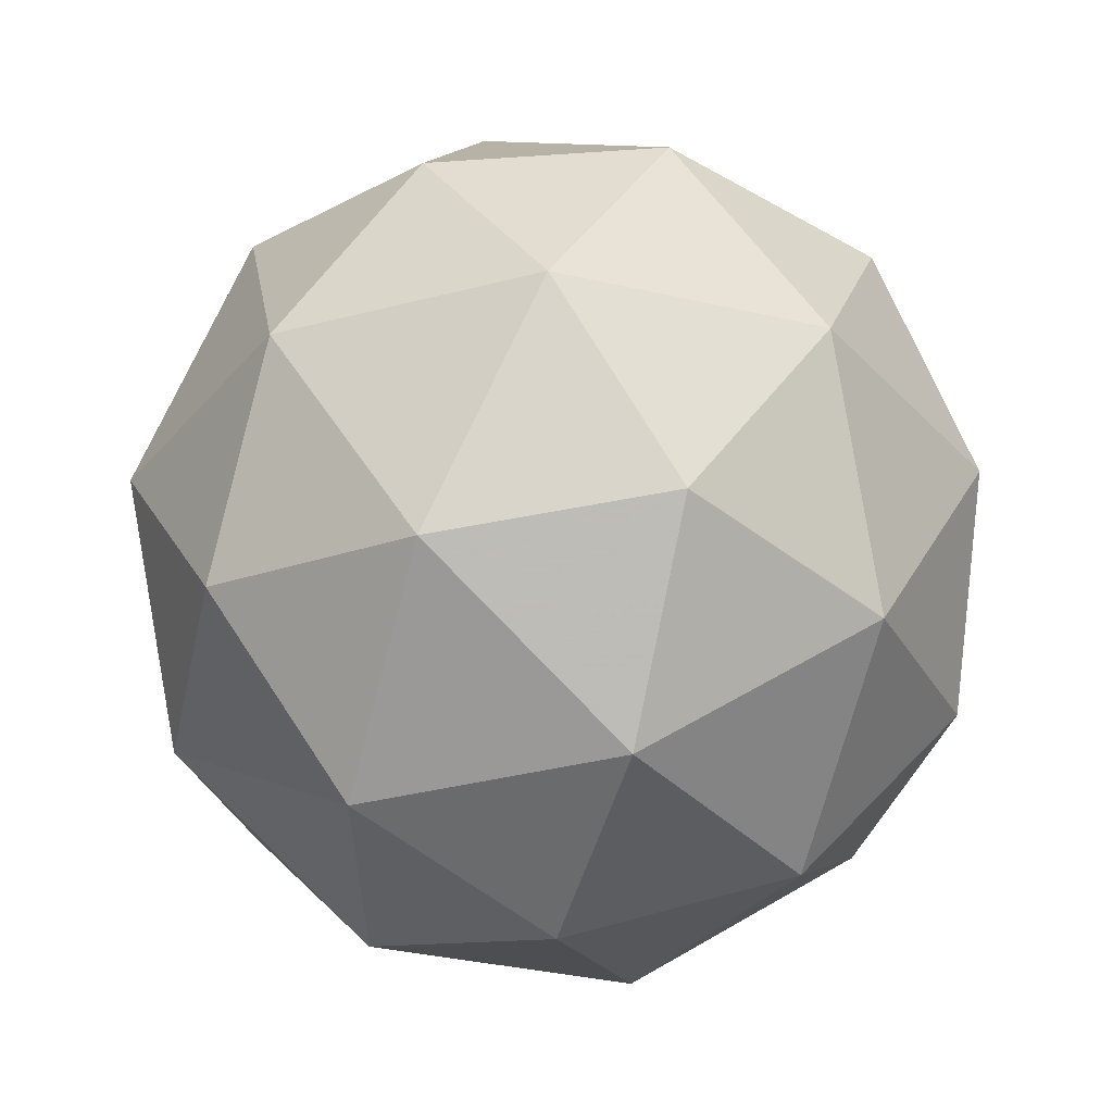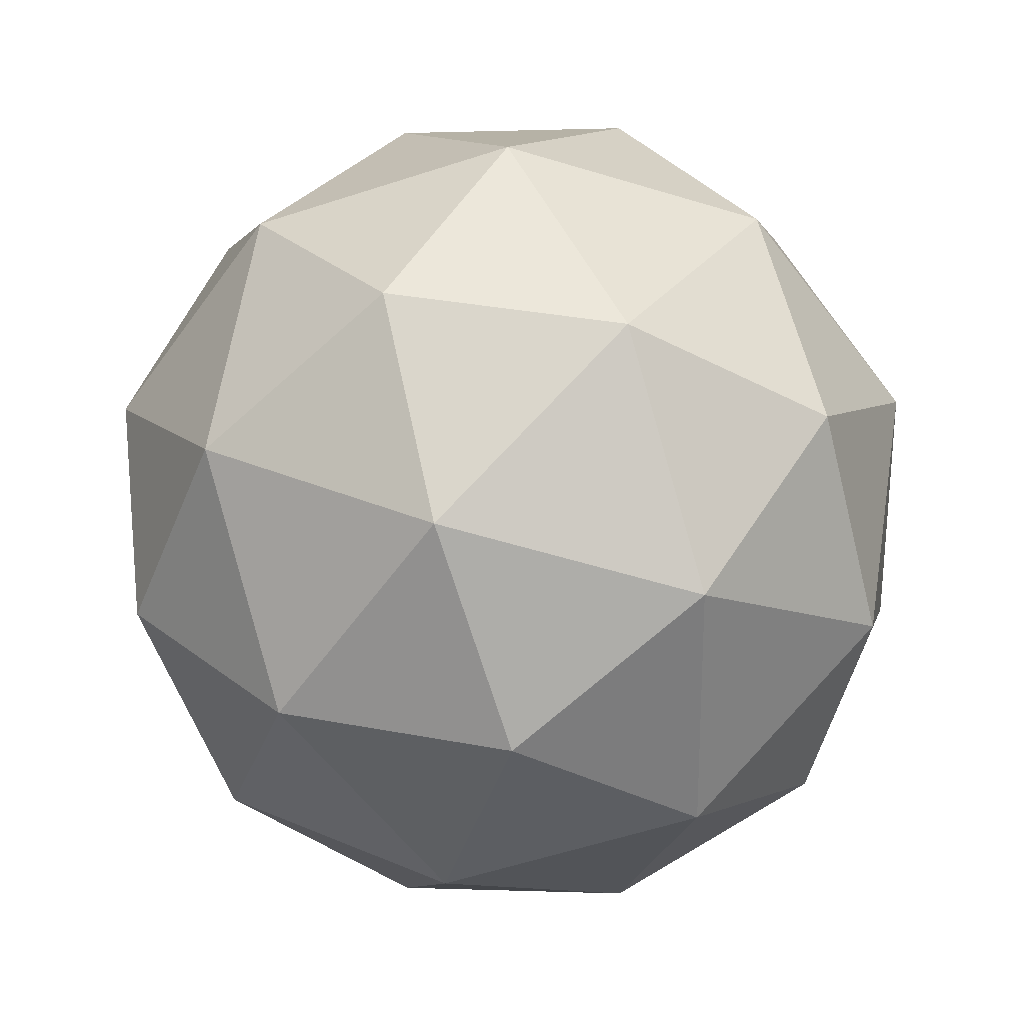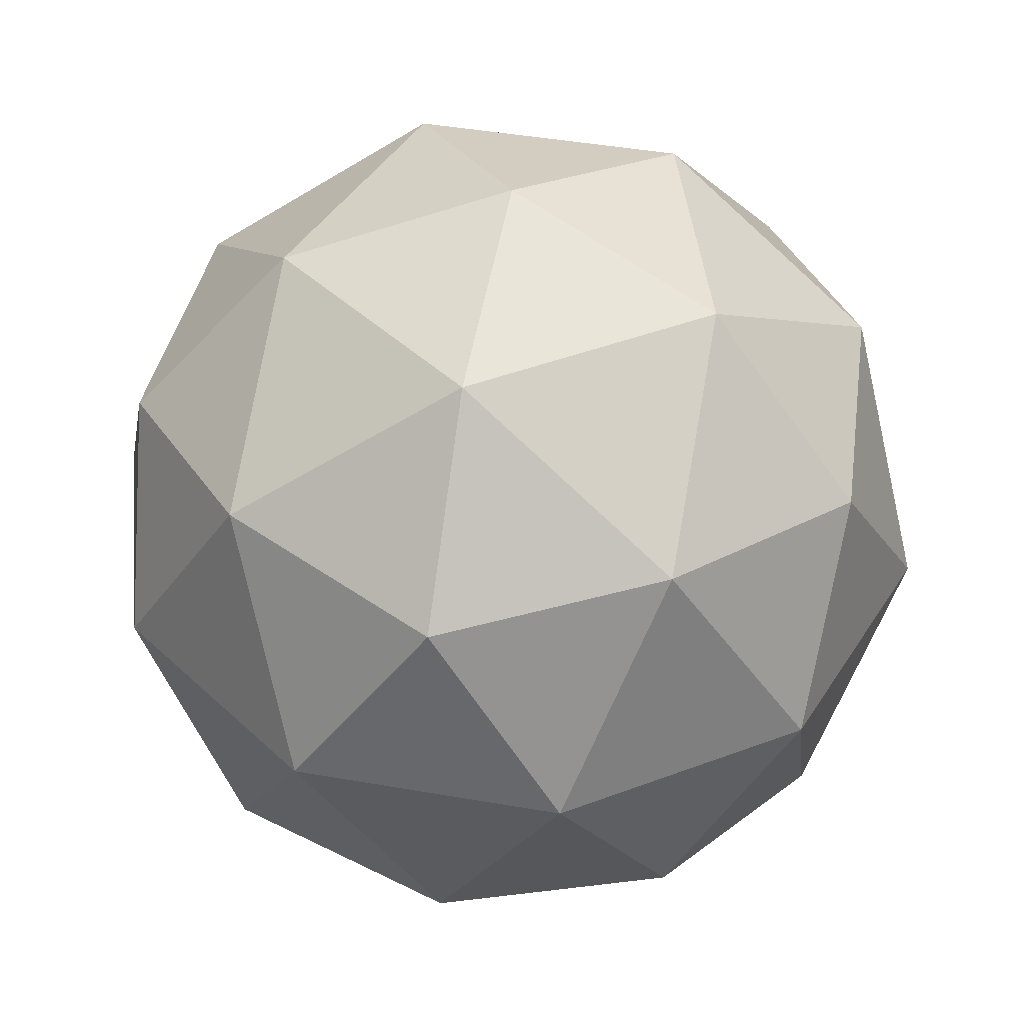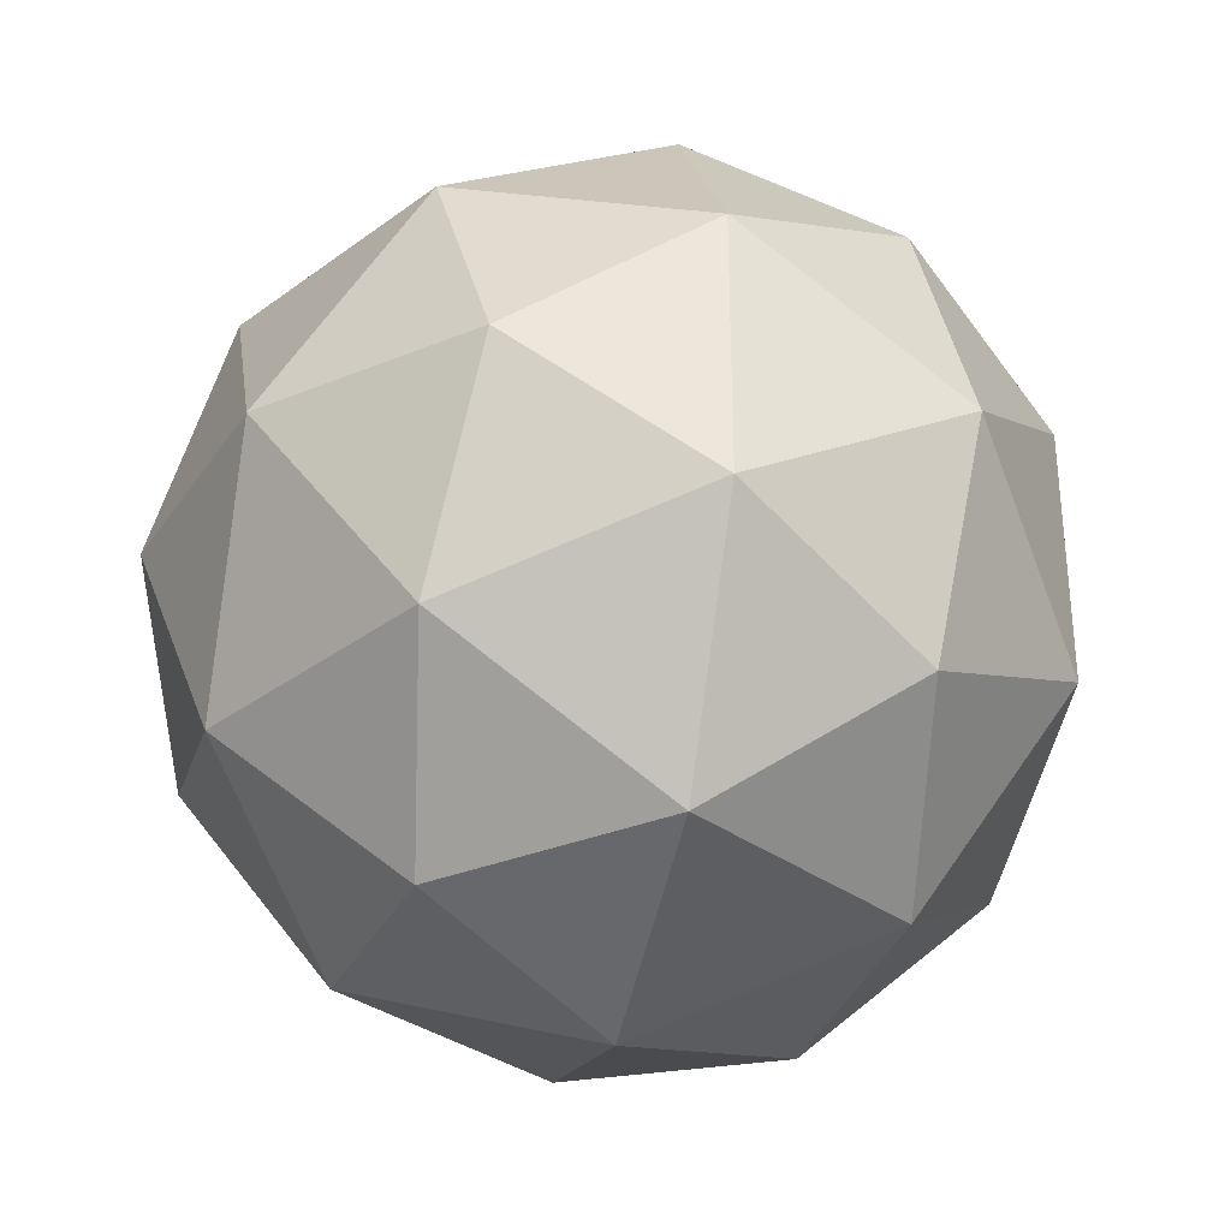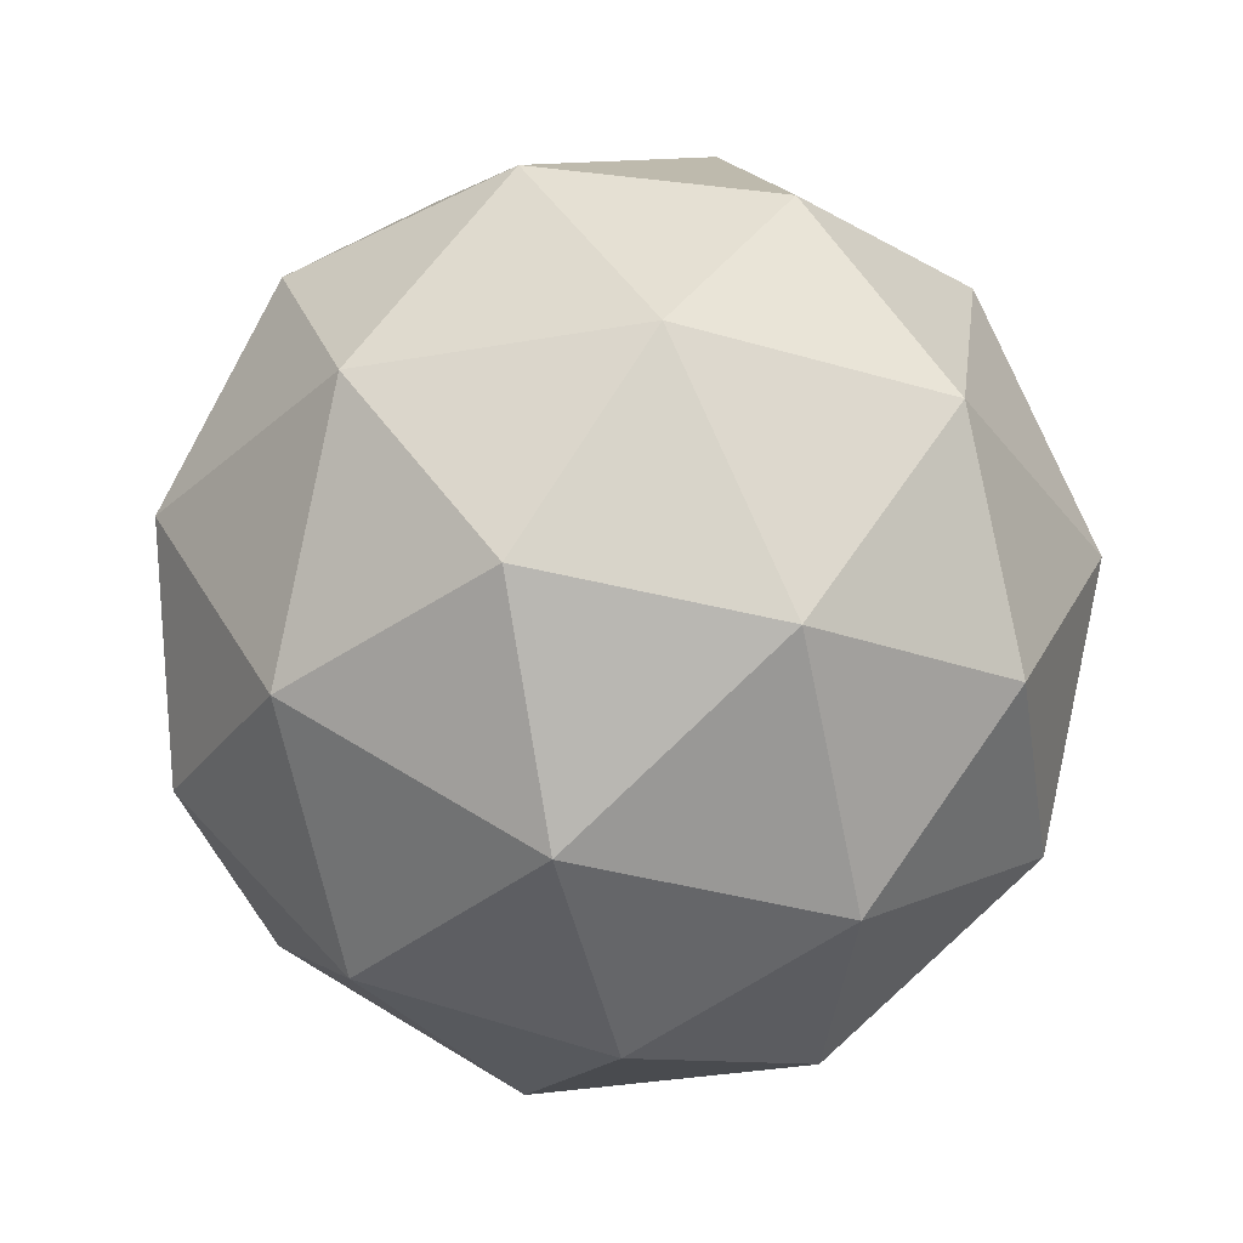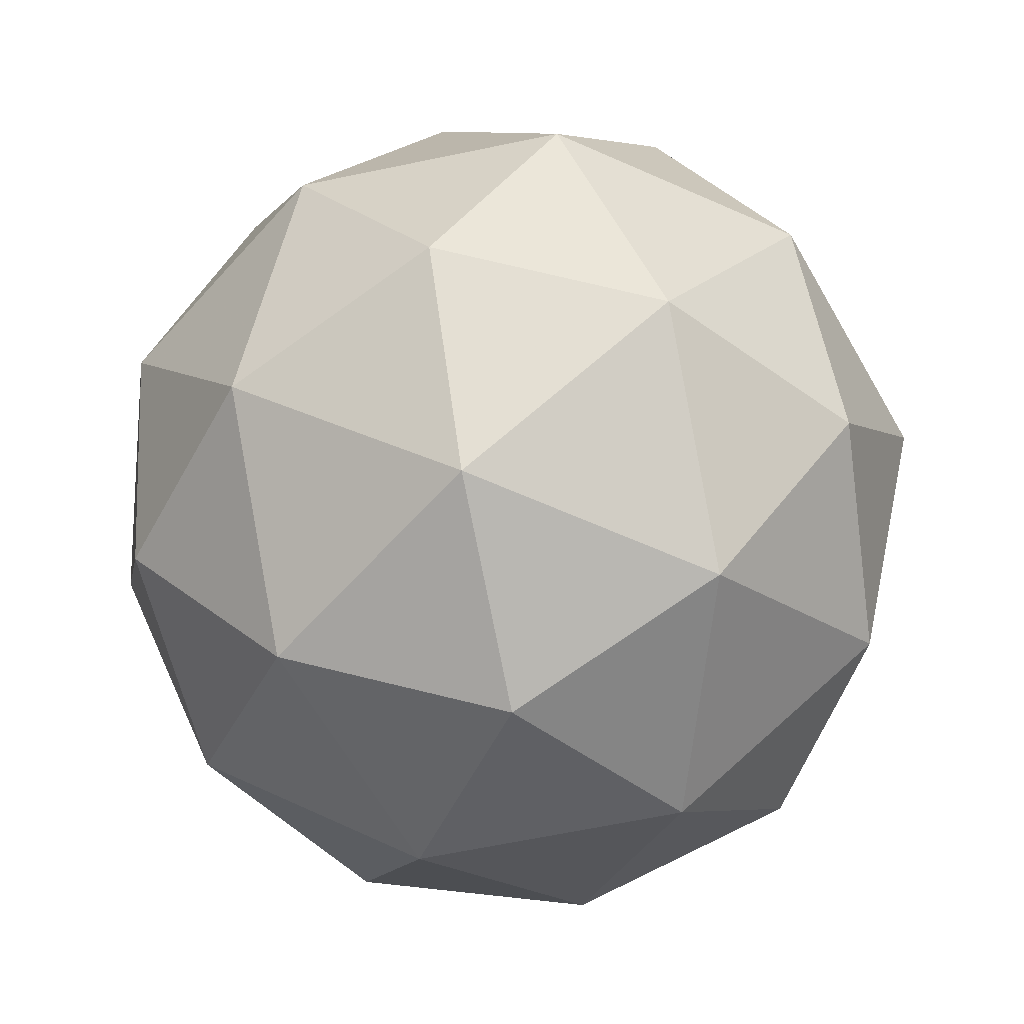
<metadata>
{"format":"obj","ext":"obj","renderer":"f3d","projection":"perspective","resolution":1024,"background":"white","views":[{"elev":-35.7,"azim":109.0,"up":"+Y"},{"elev":-58.2,"azim":0.6,"up":"+Y"},{"elev":43.1,"azim":173.8,"up":"+Y"},{"elev":-33.7,"azim":13.5,"up":"+Z"},{"elev":-33.4,"azim":139.7,"up":"+Y"},{"elev":-64.0,"azim":-150.1,"up":"+Y"}]}
</metadata>
<code>
g AINR-i10-g148-s1749
v 4354 3190 -5279
v 4443 3222 -5214
v 4320 3222 -5174
v 4506 3307 -5168
v 4532 3290 -5279
v 4243 3222 -5279
v 4320 3222 -5384
v 4443 3222 -5344
v 4553 3400 -5214
v 4296 3307 -5100
v 4409 3290 -5109
v 4354 3400 -5069
v 4166 3307 -5279
v 4209 3290 -5174
v 4154 3400 -5214
v 4296 3307 -5457
v 4209 3290 -5384
v 4230 3400 -5449
v 4506 3307 -5389
v 4409 3290 -5449
v 4477 3400 -5449
v 4477 3400 -5109
v 4230 3400 -5109
v 4154 3400 -5344
v 4354 3400 -5489
v 4553 3400 -5344
v 4412 3494 -5100
v 4498 3511 -5174
v 4388 3579 -5174
v 4202 3494 -5168
v 4298 3511 -5109
v 4264 3579 -5214
v 4202 3494 -5389
v 4175 3511 -5279
v 4264 3579 -5344
v 4412 3494 -5457
v 4298 3511 -5449
v 4388 3579 -5384
v 4541 3494 -5279
v 4498 3511 -5384
v 4464 3579 -5279
v 4354 3610 -5279
f 1 2 3
f 4 2 5
f 1 3 6
f 1 6 7
f 1 7 8
f 4 5 9
f 10 11 12
f 13 14 15
f 16 17 18
f 19 20 21
f 4 9 22
f 10 12 23
f 13 15 24
f 16 18 25
f 19 21 26
f 27 28 29
f 30 31 32
f 33 34 35
f 36 37 38
f 39 40 41
f 41 38 42
f 41 40 38
f 40 36 38
f 38 35 42
f 38 37 35
f 37 33 35
f 35 32 42
f 35 34 32
f 34 30 32
f 32 29 42
f 32 31 29
f 31 27 29
f 29 41 42
f 29 28 41
f 28 39 41
f 26 40 39
f 26 21 40
f 21 36 40
f 25 37 36
f 25 18 37
f 18 33 37
f 24 34 33
f 24 15 34
f 15 30 34
f 23 31 30
f 23 12 31
f 12 27 31
f 22 28 27
f 22 9 28
f 9 39 28
f 21 25 36
f 21 20 25
f 20 16 25
f 18 24 33
f 18 17 24
f 17 13 24
f 15 23 30
f 15 14 23
f 14 10 23
f 12 22 27
f 12 11 22
f 11 4 22
f 9 26 39
f 9 5 26
f 5 19 26
f 8 20 19
f 8 7 20
f 7 16 20
f 7 17 16
f 7 6 17
f 6 13 17
f 6 14 13
f 6 3 14
f 3 10 14
f 5 8 19
f 5 2 8
f 2 1 8
f 3 11 10
f 3 2 11
f 2 4 11
f 2 4 11

</code>
